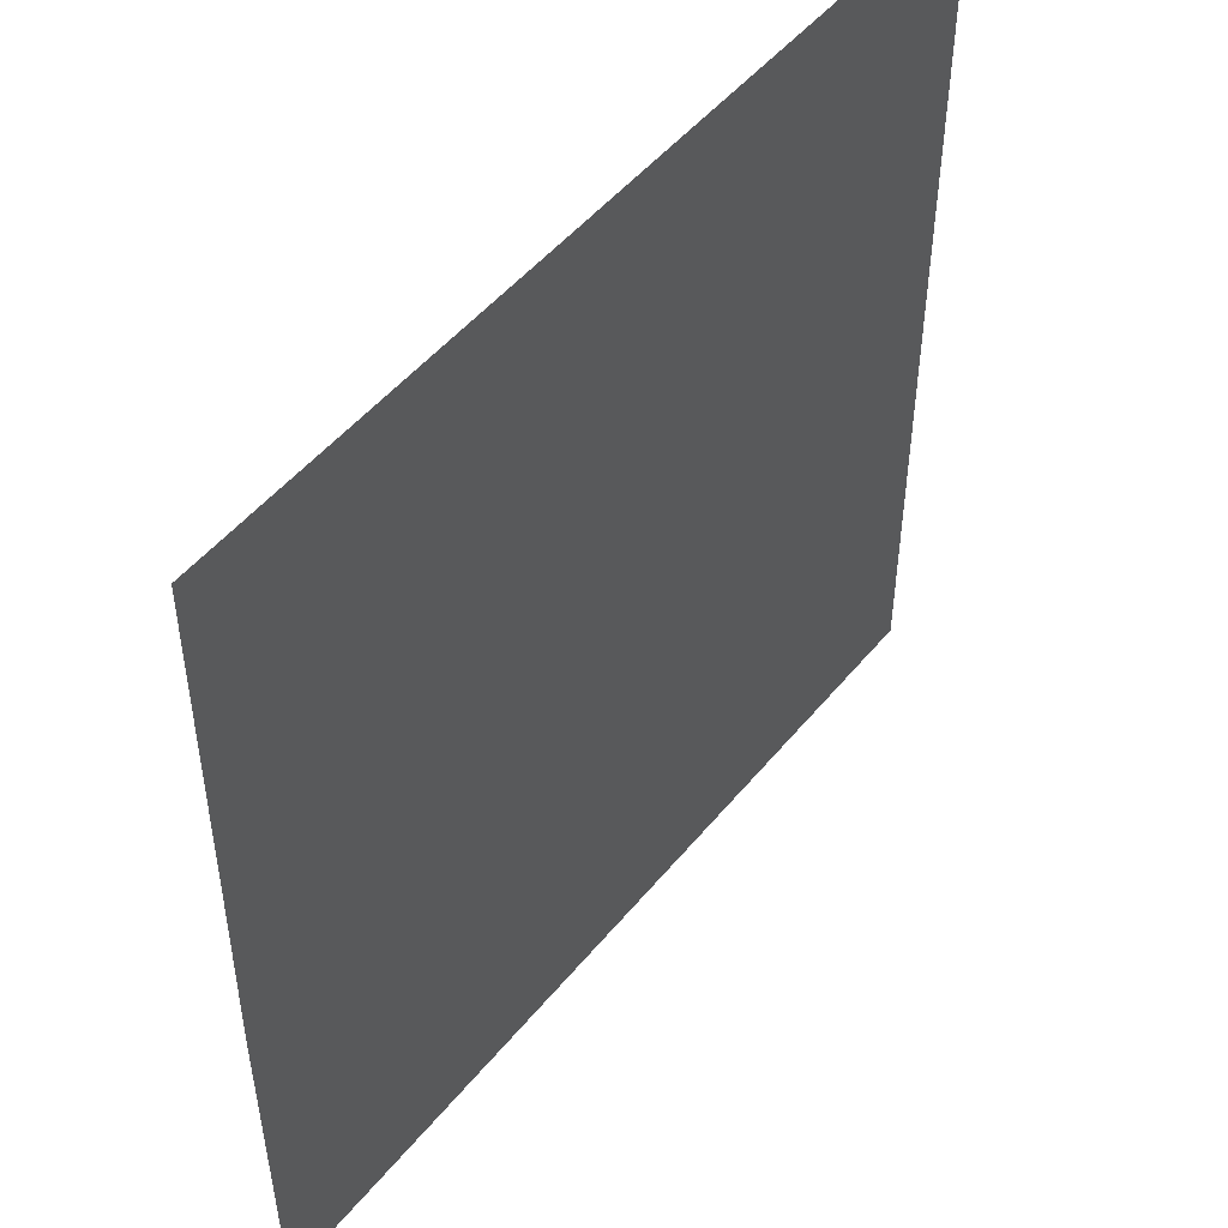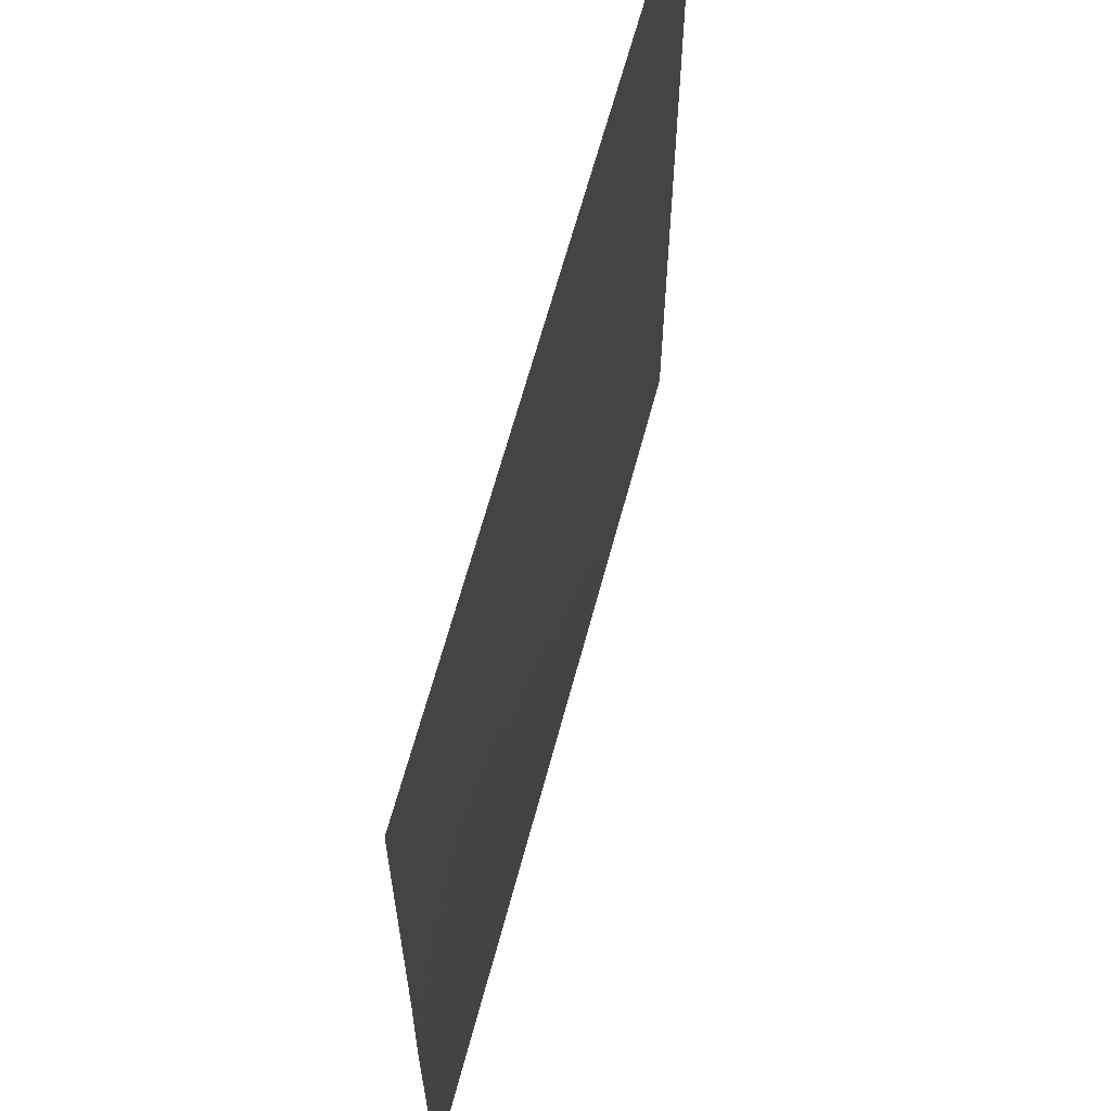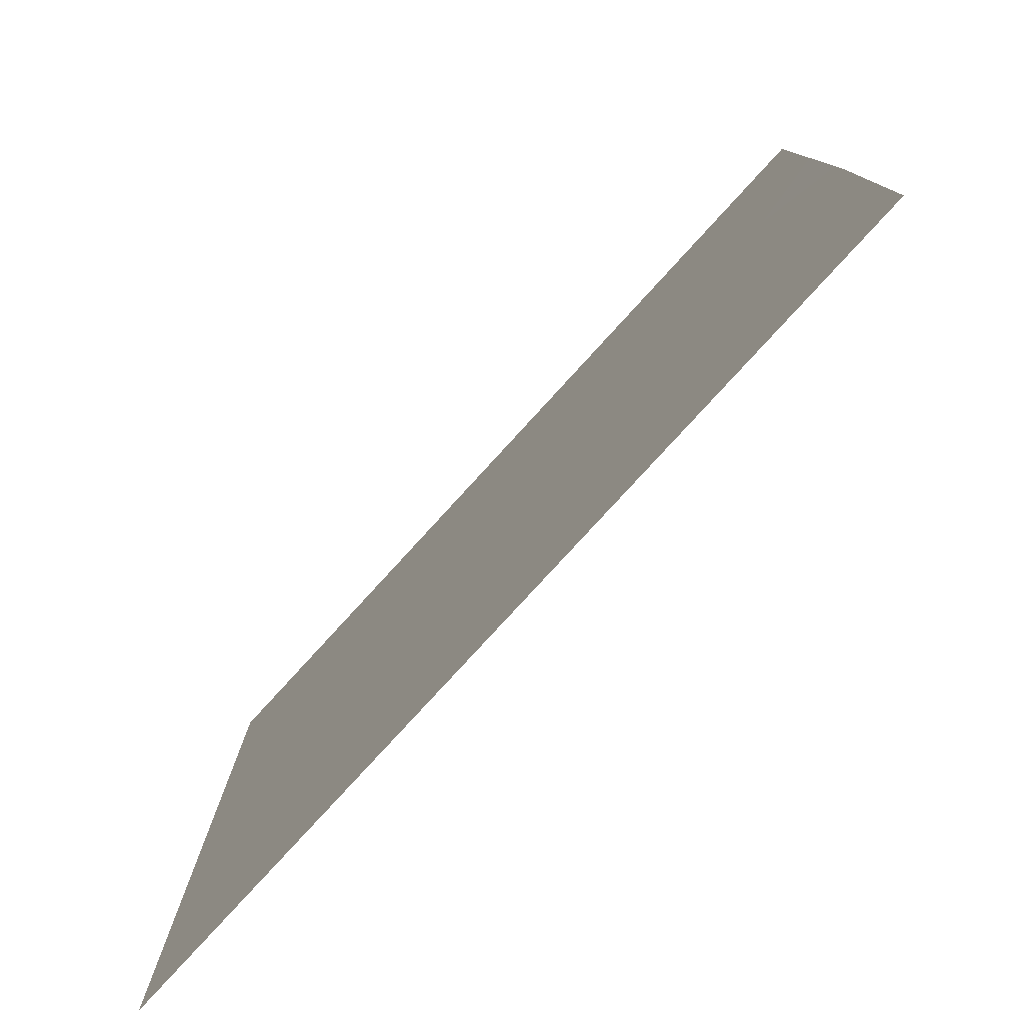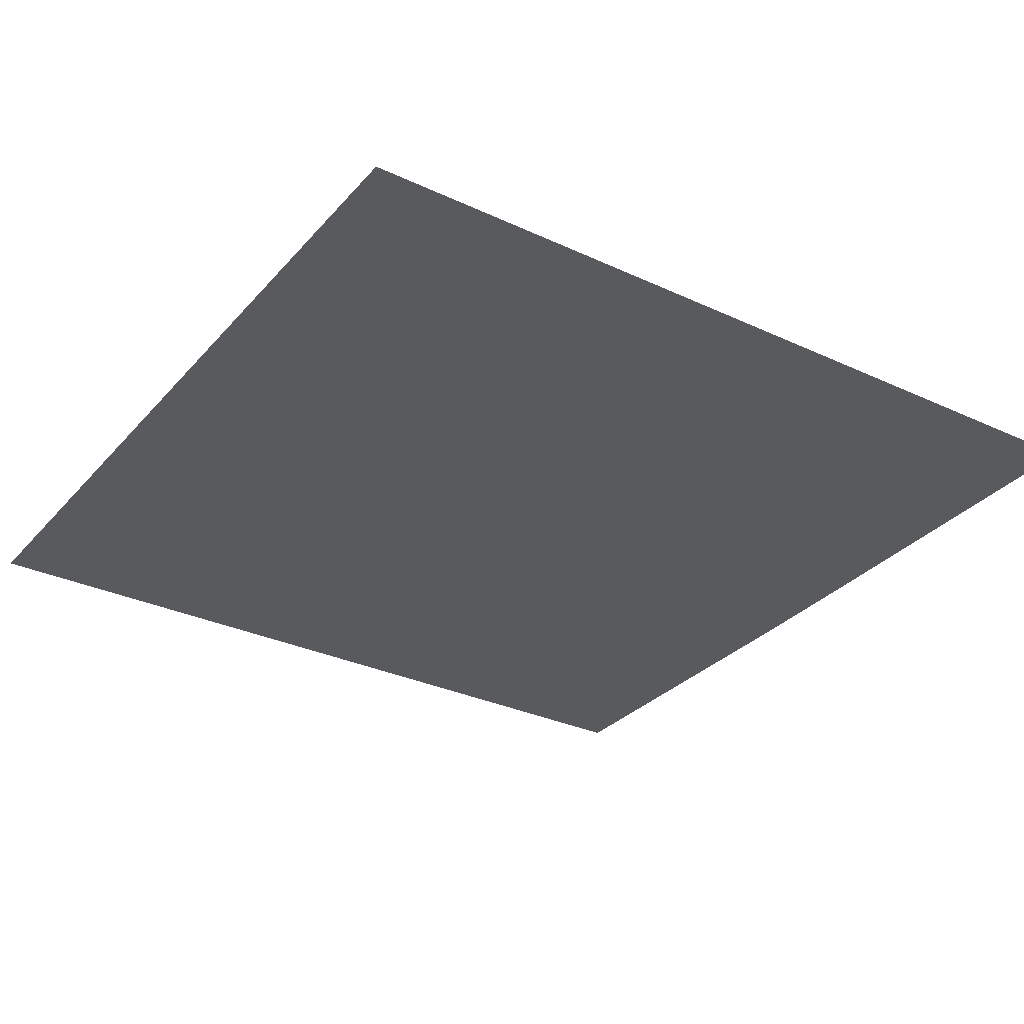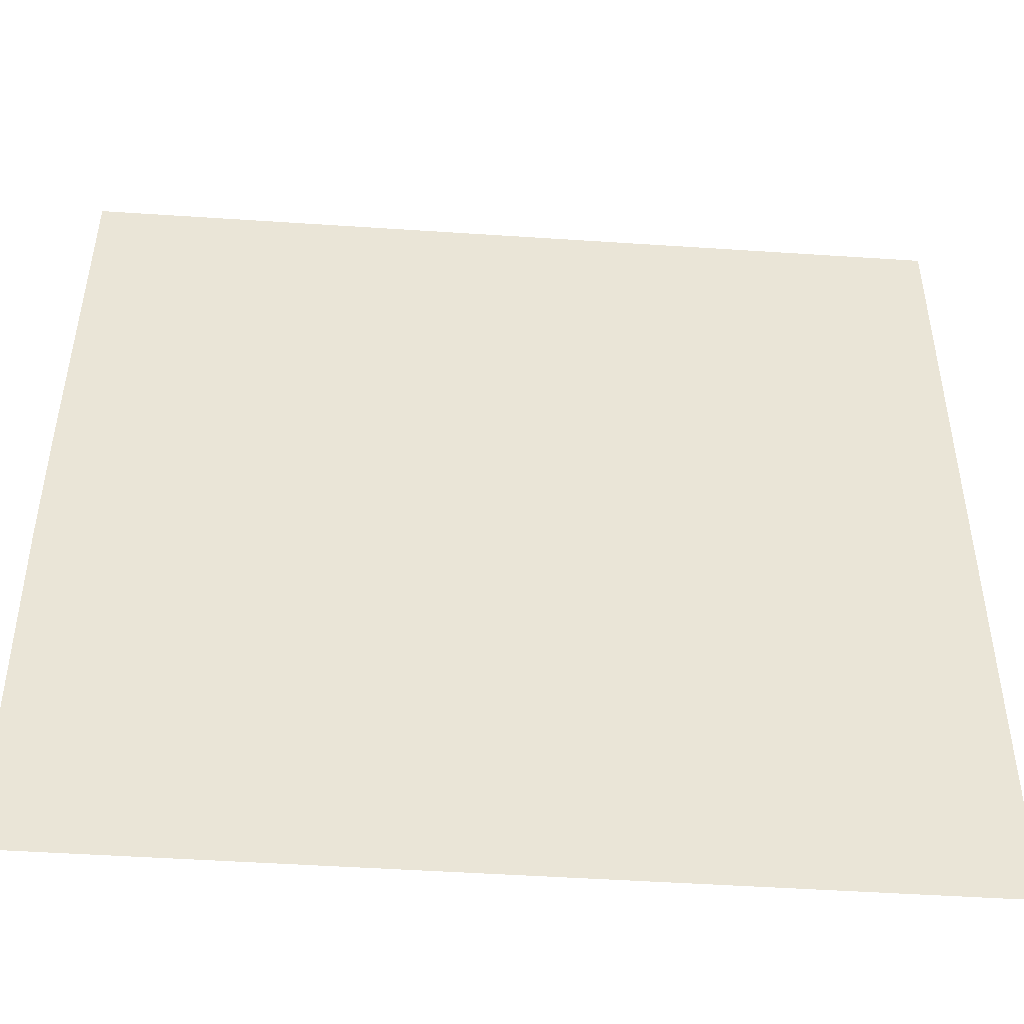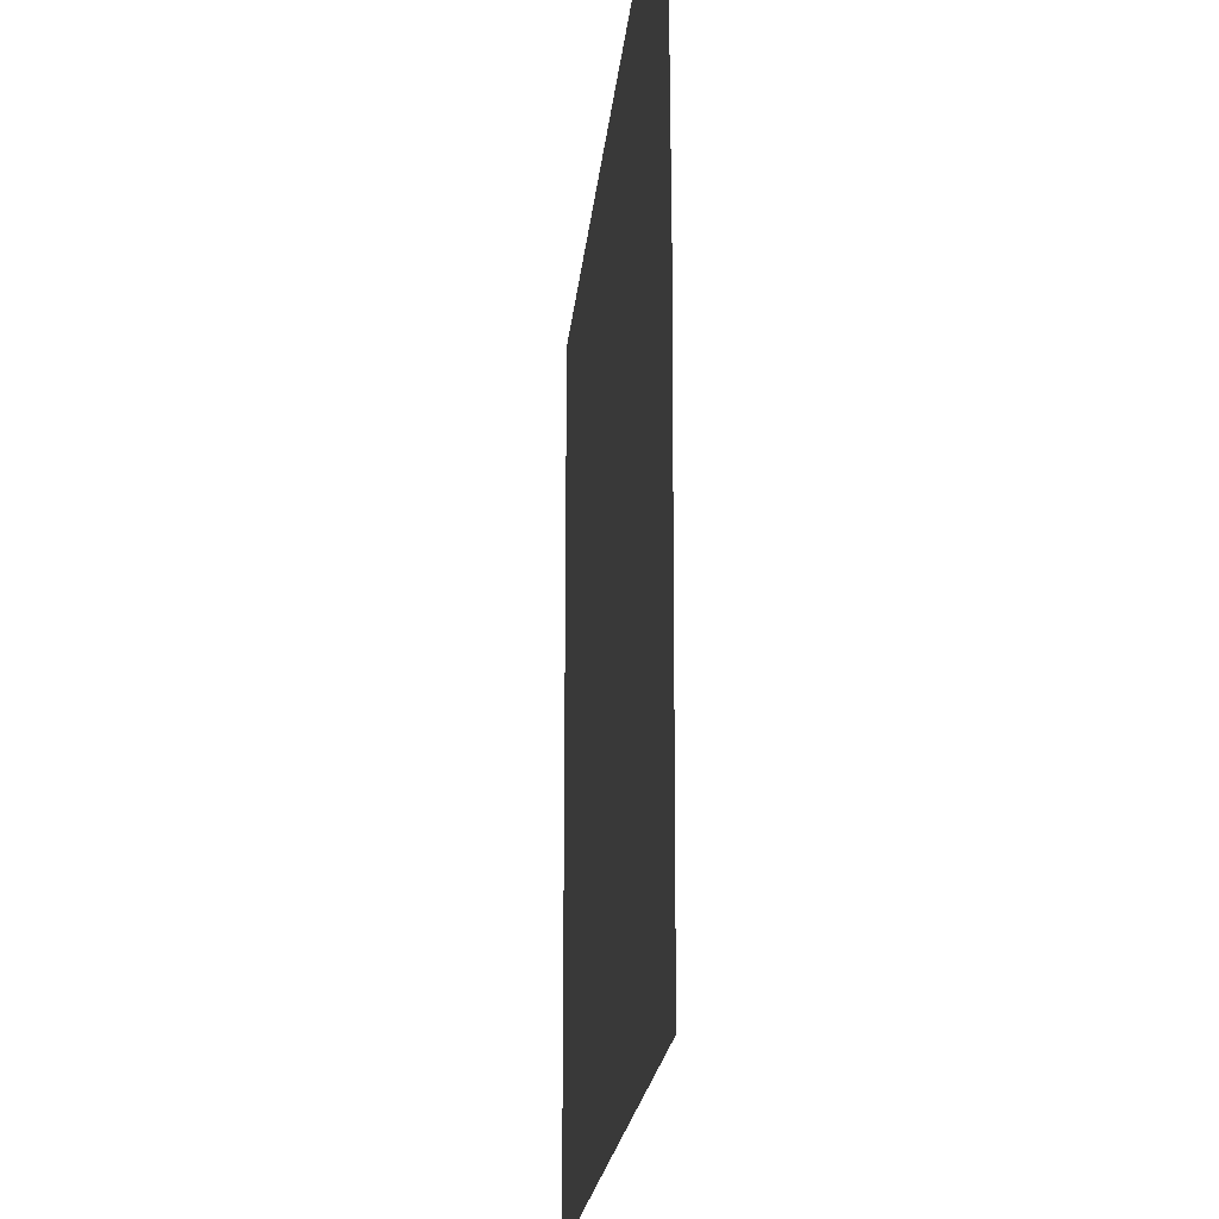
<metadata>
{"format":"obj","ext":"obj","renderer":"f3d","projection":"perspective","resolution":1024,"background":"white","views":[{"elev":49.9,"azim":-52.3,"up":"+Z"},{"elev":63.9,"azim":-75.1,"up":"+Z"},{"elev":-79.6,"azim":-132.5,"up":"+Z"},{"elev":-31.1,"azim":146.4,"up":"+Y"},{"elev":-47.5,"azim":-4.3,"up":"+Z"},{"elev":-20.5,"azim":-95.4,"up":"+Z"}]}
</metadata>
<code>
g arenaGround
v -12.61 -1.514 -1.91
v -12.52 -1.5 -12.52
v -5.789 -1.5 -5.789
v 12.52 -1.5 -12.52
v 5.789 -1.5 -5.789
v 12.52 -1.5 12.52
v 5.789 -1.5 5.789
v -12.52 -1.5 12.52
v -5.789 -1.5 5.789
v -12.6 -1.533 1.904
g arenaGround_0
f 3 2 1
f 4 2 3
f 5 4 3
f 6 4 5
f 7 6 5
f 8 6 7
f 9 8 7
f 5 3 9
f 7 5 9
f 3 1 9
f 10 8 9
f 1 10 9

</code>
